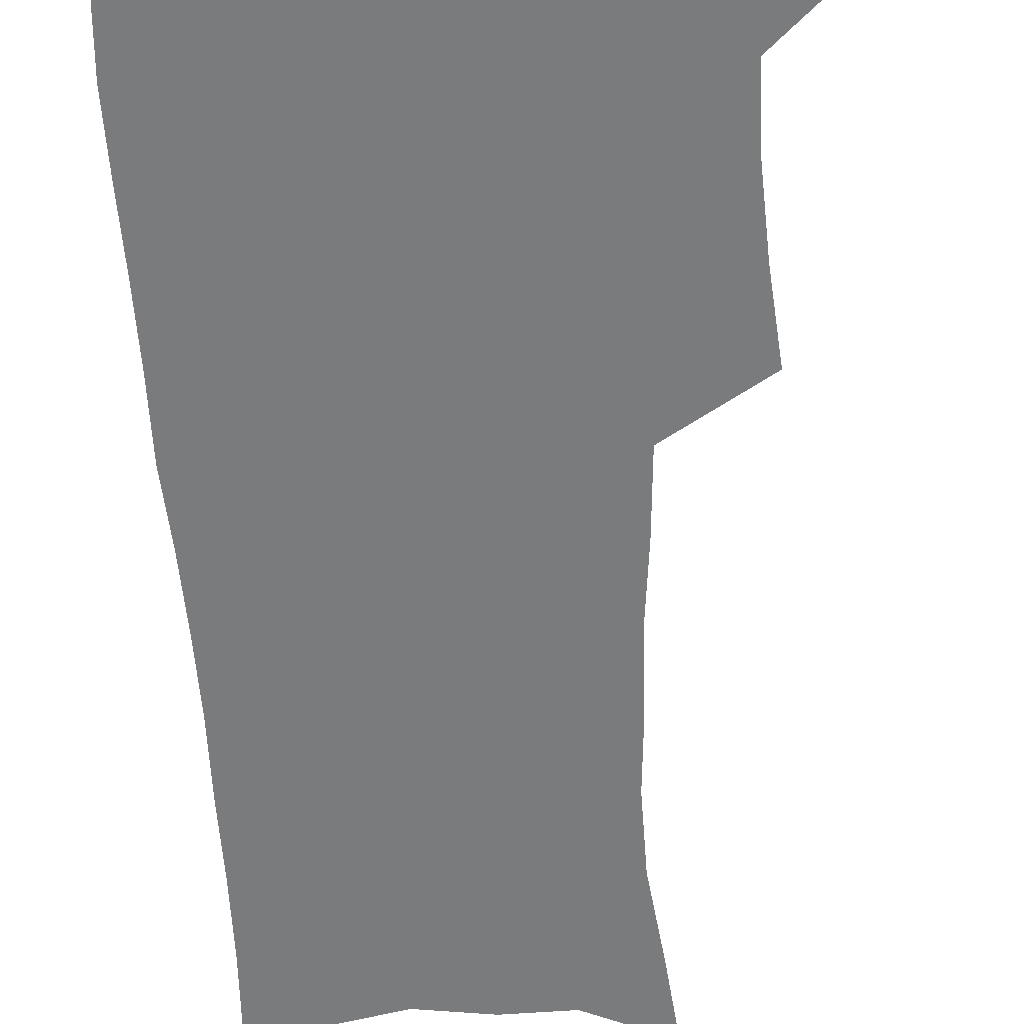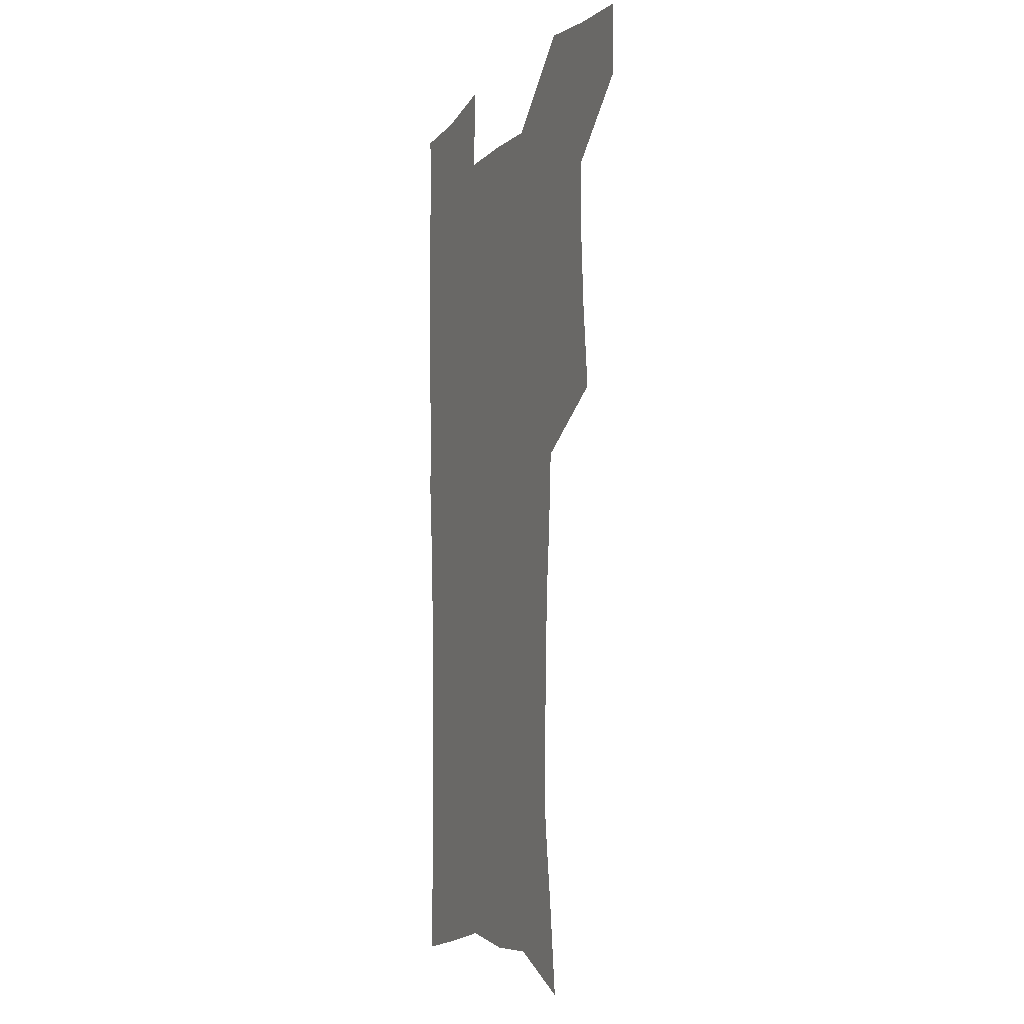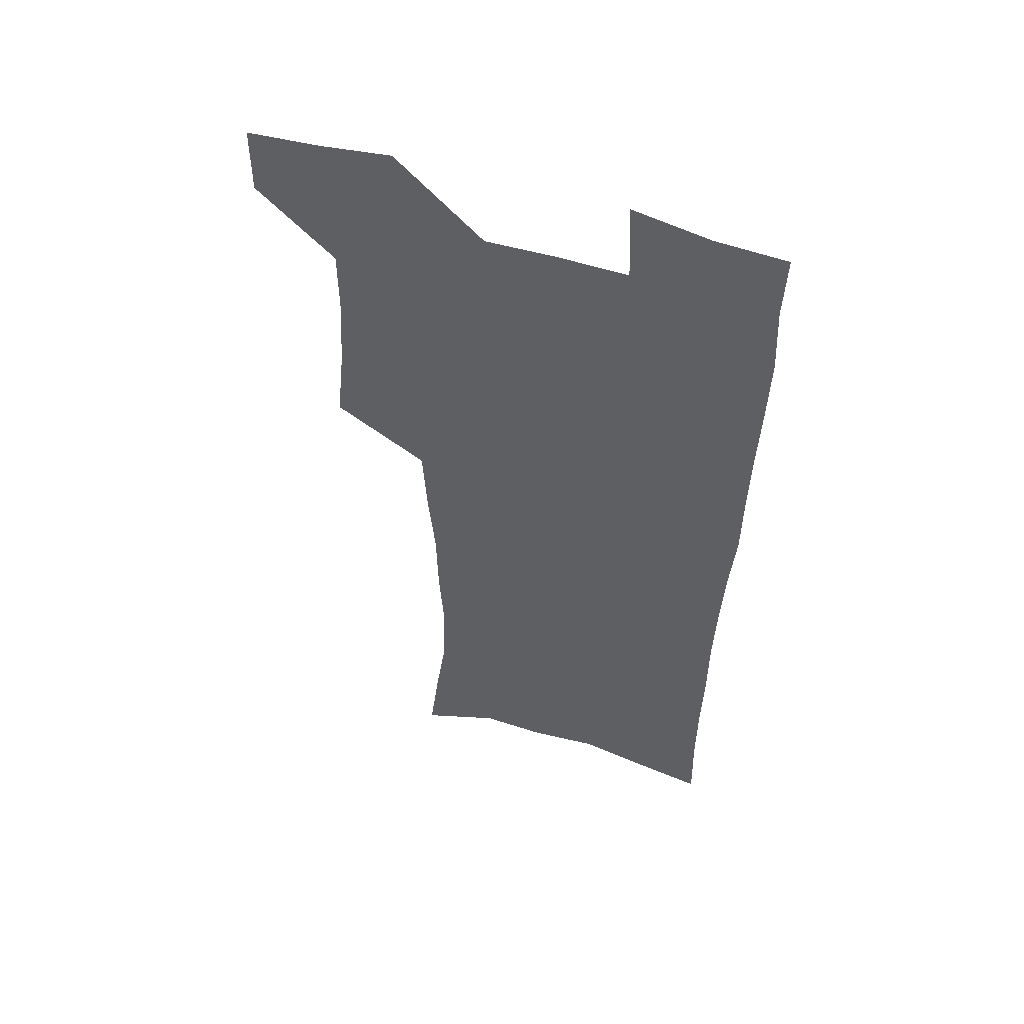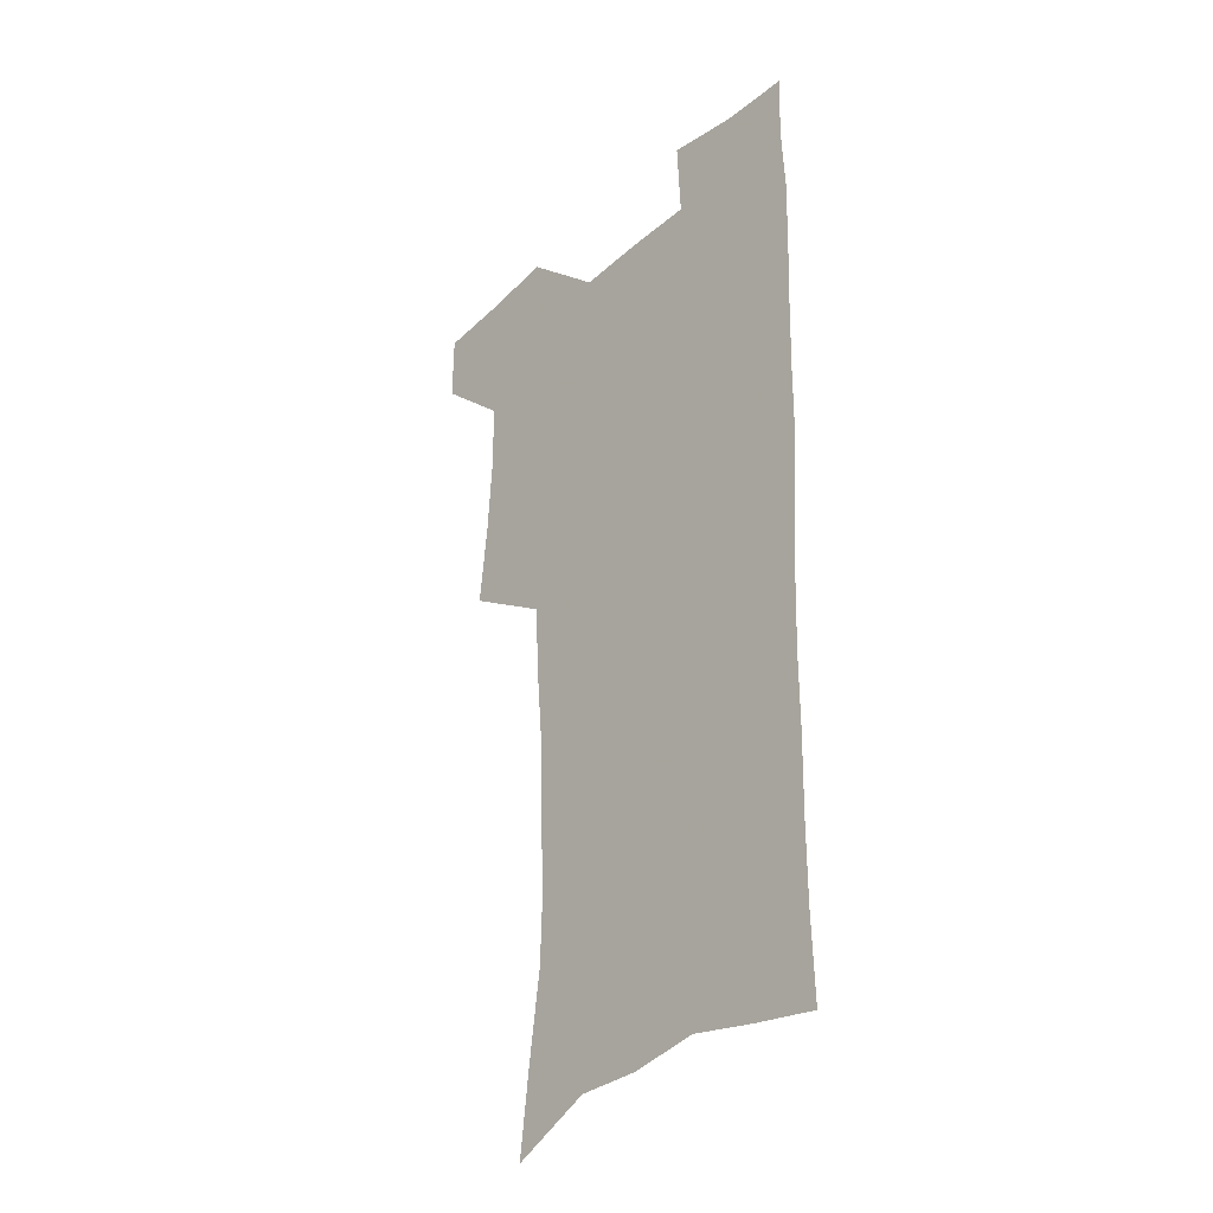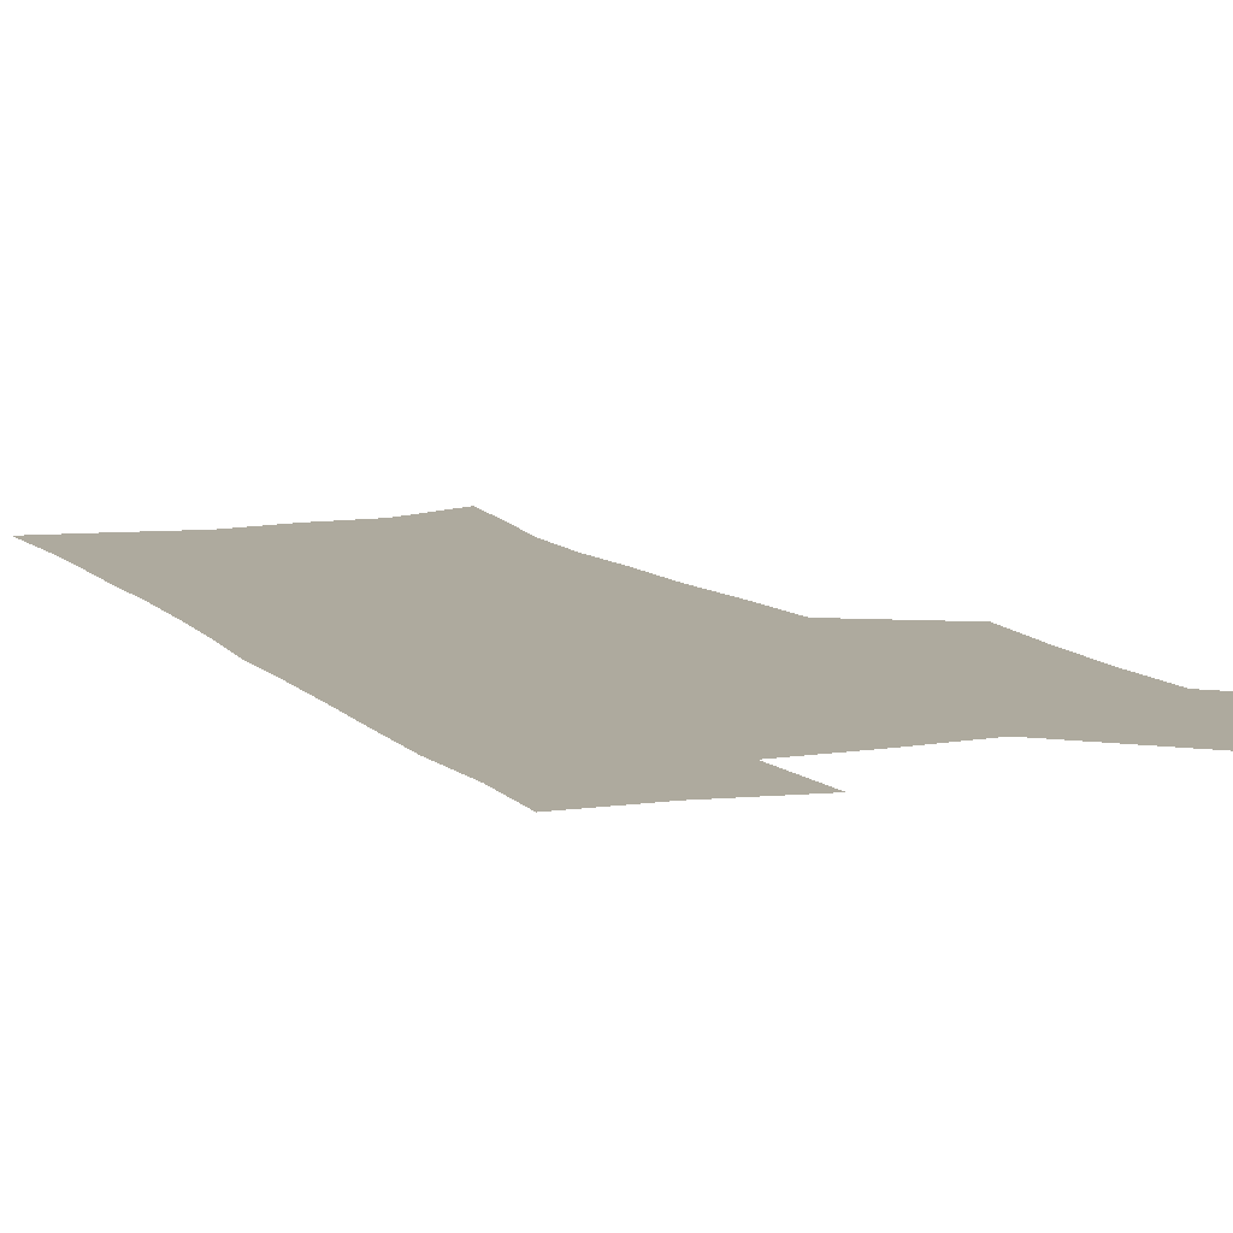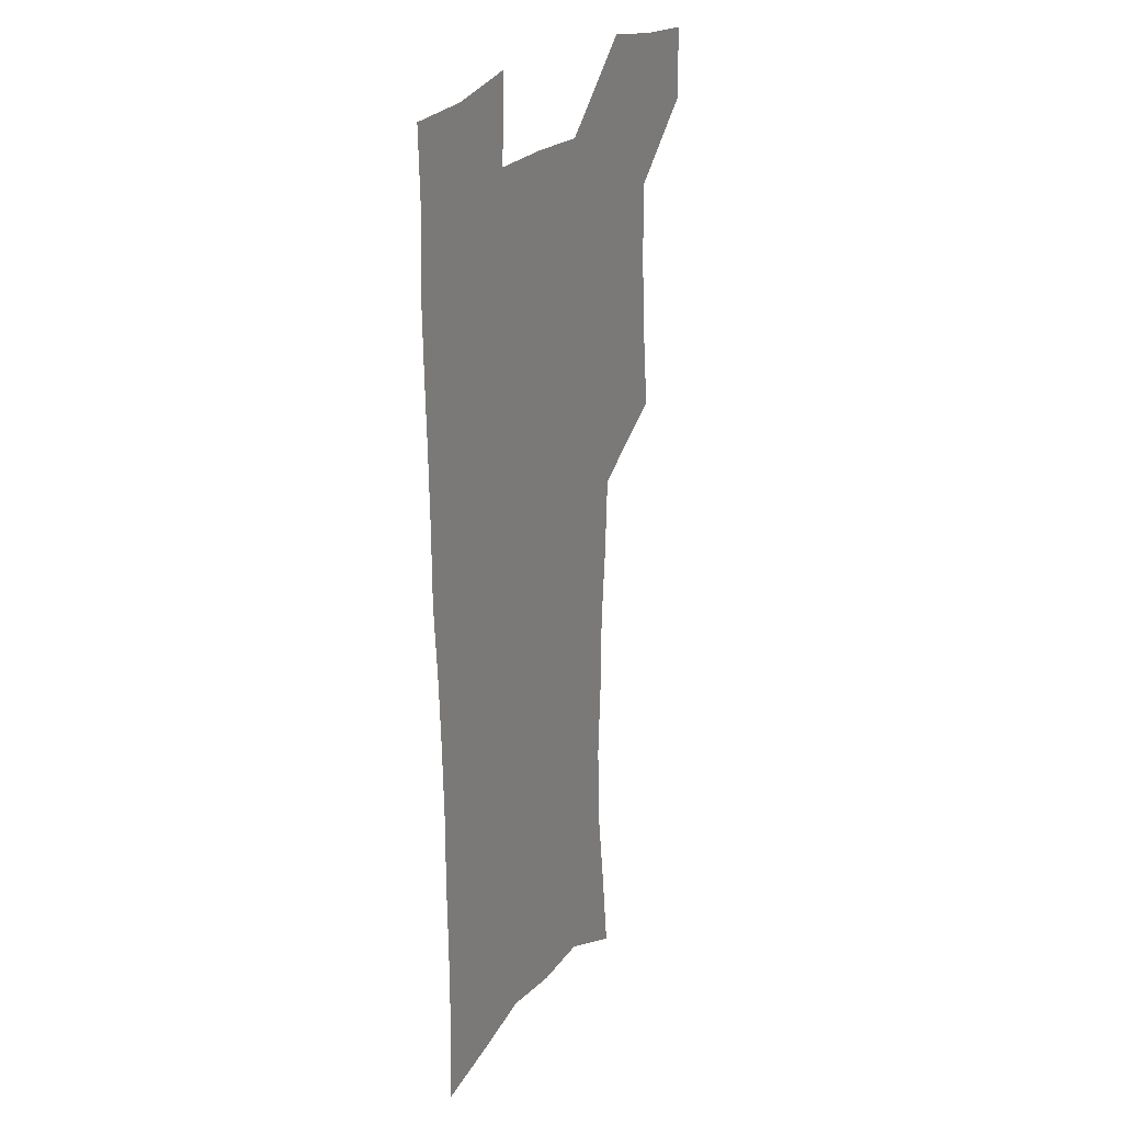
<metadata>
{"format":"obj","ext":"obj","renderer":"f3d","projection":"perspective","resolution":1024,"background":"white","views":[{"elev":-58.3,"azim":-177.2,"up":"+Z"},{"elev":-6.6,"azim":-113.2,"up":"+Y"},{"elev":54.4,"azim":18.3,"up":"+Y"},{"elev":-34.5,"azim":49.1,"up":"+Y"},{"elev":9.2,"azim":156.0,"up":"+Z"},{"elev":23.2,"azim":117.3,"up":"+Y"}]}
</metadata>
<code>
v 479.6 537.6 0
v 479.8 566.9 0
v 505.7 411.2 0
v 509.2 445.5 0
v 511.2 477.7 0
v 511.2 508.1 0
v 513.3 537.7 0
v 509.6 569 0
v 540 159.8 0
v 544.1 194.2 0
v 549.1 230.6 0
v 550 262.6 0
v 548.2 292.1 0
v 547.5 325.2 0
v 544.7 355.8 0
v 543 387.8 0
v 543.8 420.6 0
v 543.9 451.1 0
v 544.6 480.8 0
v 546.6 510 0
v 543.6 539.4 0
v 538.6 572.8 0
v 572.8 174.6 0
v 577 210.8 0
v 578.3 243.1 0
v 578 273.2 0
v 576.2 301.7 0
v 576.3 334.6 0
v 575.9 365.9 0
v 575.4 396.1 0
v 574.6 425.2 0
v 575.3 454.8 0
v 575 482.9 0
v 575.1 510.9 0
v 574.2 539.1 0
v 599.4 173.9 0
v 603.6 217.8 0
v 604.1 248.6 0
v 603.7 277.6 0
v 603.8 309.5 0
v 603.4 339.5 0
v 603.1 369.5 0
v 602.9 398.4 0
v 603 427.6 0
v 603.3 456.1 0
v 603.6 484 0
v 603.4 511.3 0
v 602.7 540.1 0
v 627.7 177.8 0
v 628.6 216.6 0
v 629.1 248.1 0
v 629 280 0
v 629.3 308.8 0
v 629.2 340.3 0
v 629.4 369.6 0
v 629.7 398.4 0
v 630.2 427.1 0
v 630.7 455.6 0
v 631.1 483.6 0
v 631.4 511.4 0
v 631.6 539.6 0
v 630 574.4 0
v 655.6 171.8 0
v 654.2 212.8 0
v 655.4 242.5 0
v 654.6 276.2 0
v 654.9 307 0
v 655.5 337 0
v 656 366.9 0
v 656.8 396.2 0
v 657.8 425.1 0
v 658.6 453.9 0
v 659.2 482.6 0
v 659.1 511 0
v 660.3 538.4 0
v 661.5 568.4 0
v 683.5 166.7 0
v 682.5 202.7 0
v 682.6 234.9 0
v 683.3 265.9 0
v 683.3 297.9 0
v 684.3 328.5 0
v 685.8 358.7 0
v 688.1 388.1 0
v 688.3 419.4 0
v 689 449.7 0
v 690.1 479.3 0
v 690.9 508.8 0
v 689.5 538.4 0
v 690.4 566.9 0
f 6 7 1
f 1 7 2
f 7 8 2
f 16 17 3
f 3 17 4
f 17 18 4
f 4 18 5
f 18 19 5
f 5 19 6
f 19 20 6
f 6 20 7
f 20 21 7
f 7 21 8
f 21 22 8
f 9 23 10
f 23 24 10
f 10 24 11
f 24 25 11
f 11 25 12
f 25 26 12
f 12 26 13
f 26 27 13
f 13 27 14
f 27 28 14
f 14 28 15
f 28 29 15
f 15 29 16
f 29 30 16
f 16 30 17
f 30 31 17
f 17 31 18
f 31 32 18
f 18 32 19
f 32 33 19
f 19 33 20
f 33 34 20
f 20 34 21
f 34 35 21
f 21 35 22
f 23 36 24
f 36 37 24
f 24 37 25
f 37 38 25
f 25 38 26
f 38 39 26
f 26 39 27
f 39 40 27
f 27 40 28
f 40 41 28
f 28 41 29
f 41 42 29
f 29 42 30
f 42 43 30
f 30 43 31
f 43 44 31
f 31 44 32
f 44 45 32
f 32 45 33
f 45 46 33
f 33 46 34
f 46 47 34
f 34 47 35
f 47 48 35
f 36 49 37
f 49 50 37
f 37 50 38
f 50 51 38
f 38 51 39
f 51 52 39
f 39 52 40
f 52 53 40
f 40 53 41
f 53 54 41
f 41 54 42
f 54 55 42
f 42 55 43
f 55 56 43
f 43 56 44
f 56 57 44
f 44 57 45
f 57 58 45
f 45 58 46
f 58 59 46
f 46 59 47
f 59 60 47
f 47 60 48
f 60 61 48
f 49 63 50
f 63 64 50
f 50 64 51
f 64 65 51
f 51 65 52
f 65 66 52
f 52 66 53
f 66 67 53
f 53 67 54
f 67 68 54
f 54 68 55
f 68 69 55
f 55 69 56
f 69 70 56
f 56 70 57
f 70 71 57
f 57 71 58
f 71 72 58
f 58 72 59
f 72 73 59
f 59 73 60
f 73 74 60
f 60 74 61
f 74 75 61
f 61 75 62
f 75 76 62
f 63 77 64
f 77 78 64
f 64 78 65
f 78 79 65
f 65 79 66
f 79 80 66
f 66 80 67
f 80 81 67
f 67 81 68
f 81 82 68
f 68 82 69
f 82 83 69
f 69 83 70
f 83 84 70
f 70 84 71
f 84 85 71
f 71 85 72
f 85 86 72
f 72 86 73
f 86 87 73
f 73 87 74
f 87 88 74
f 74 88 75
f 88 89 75
f 75 89 76
f 89 90 76

</code>
